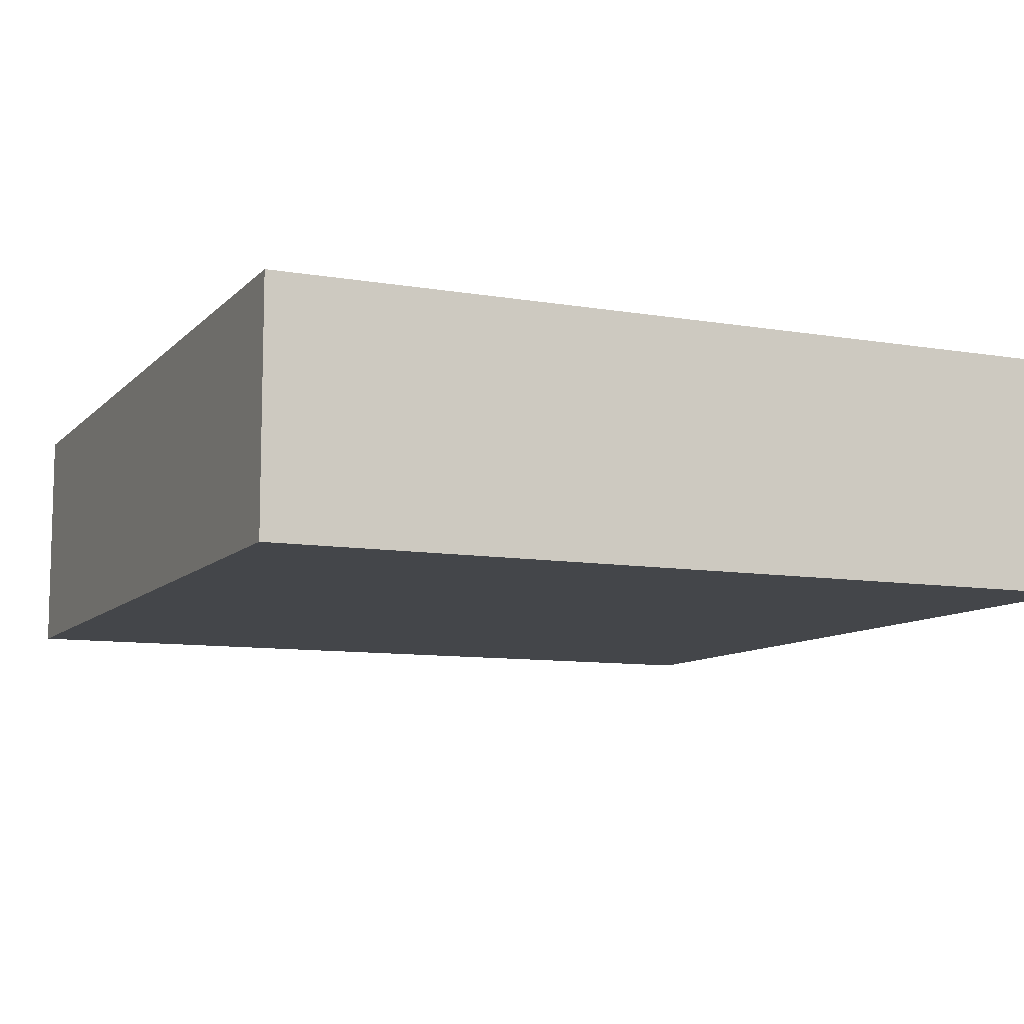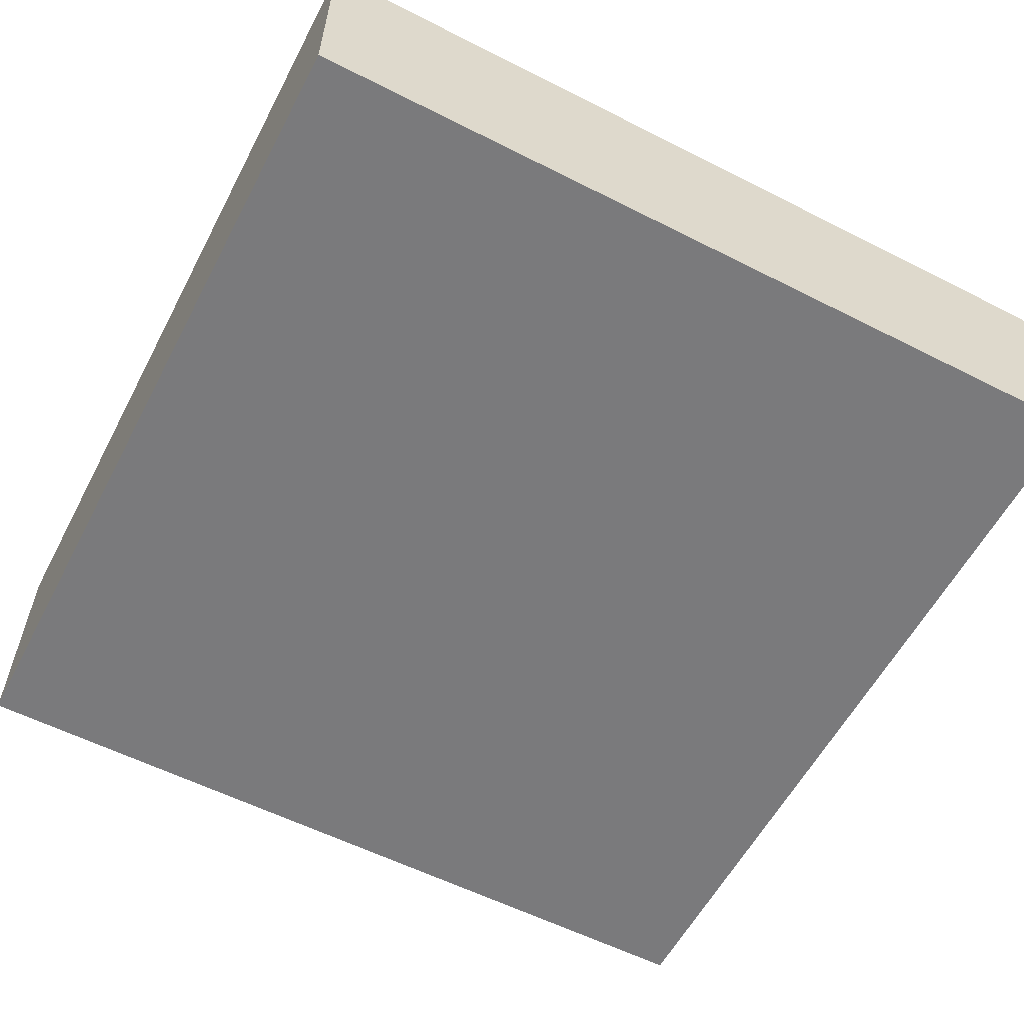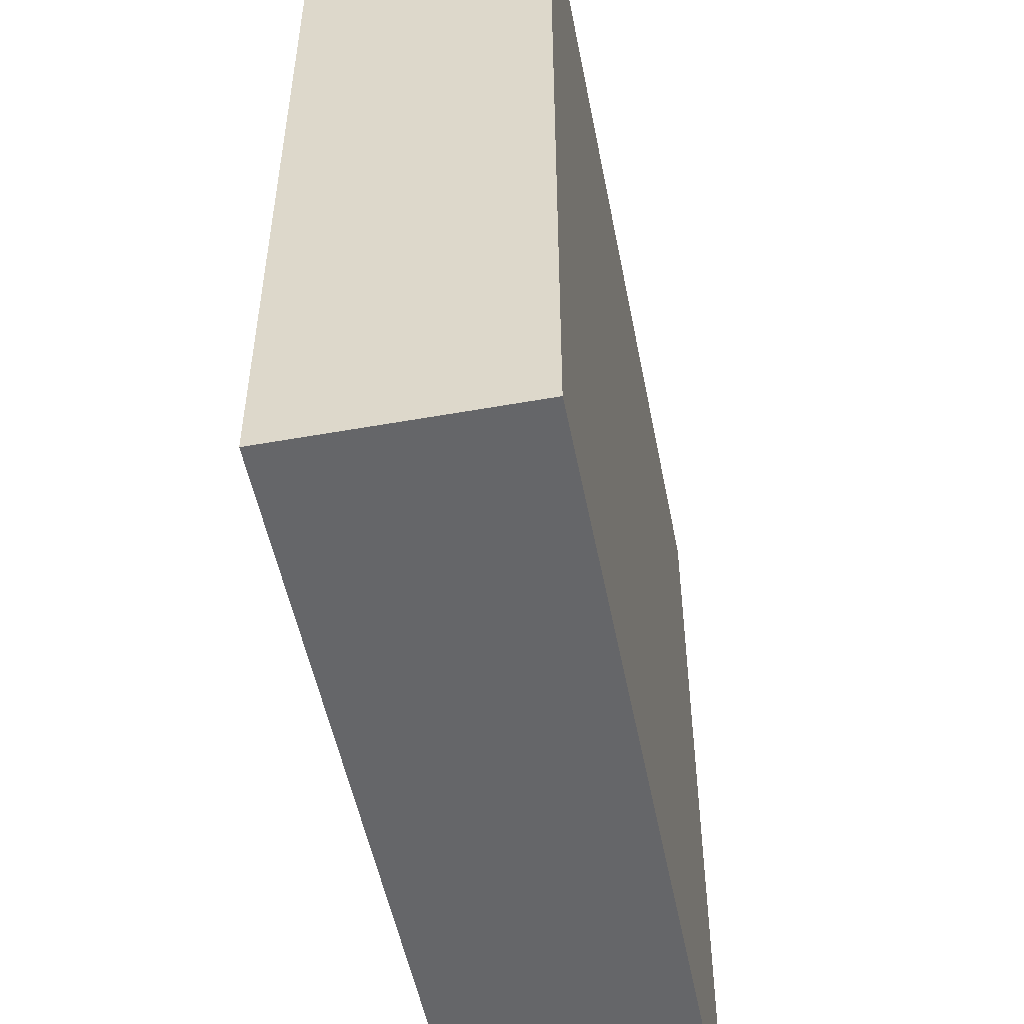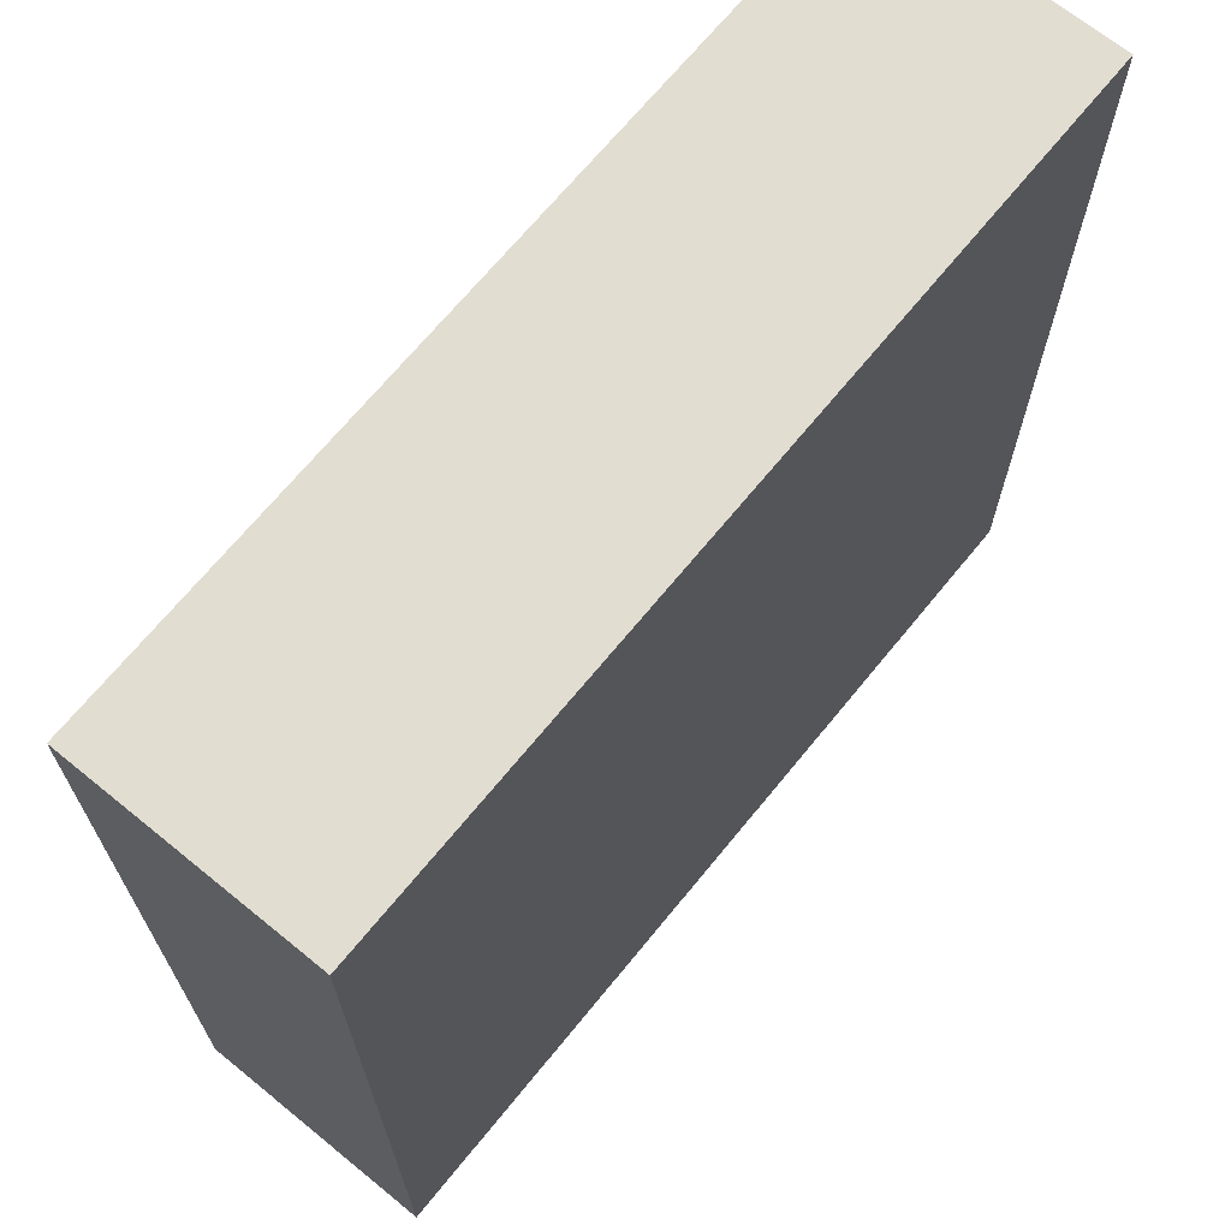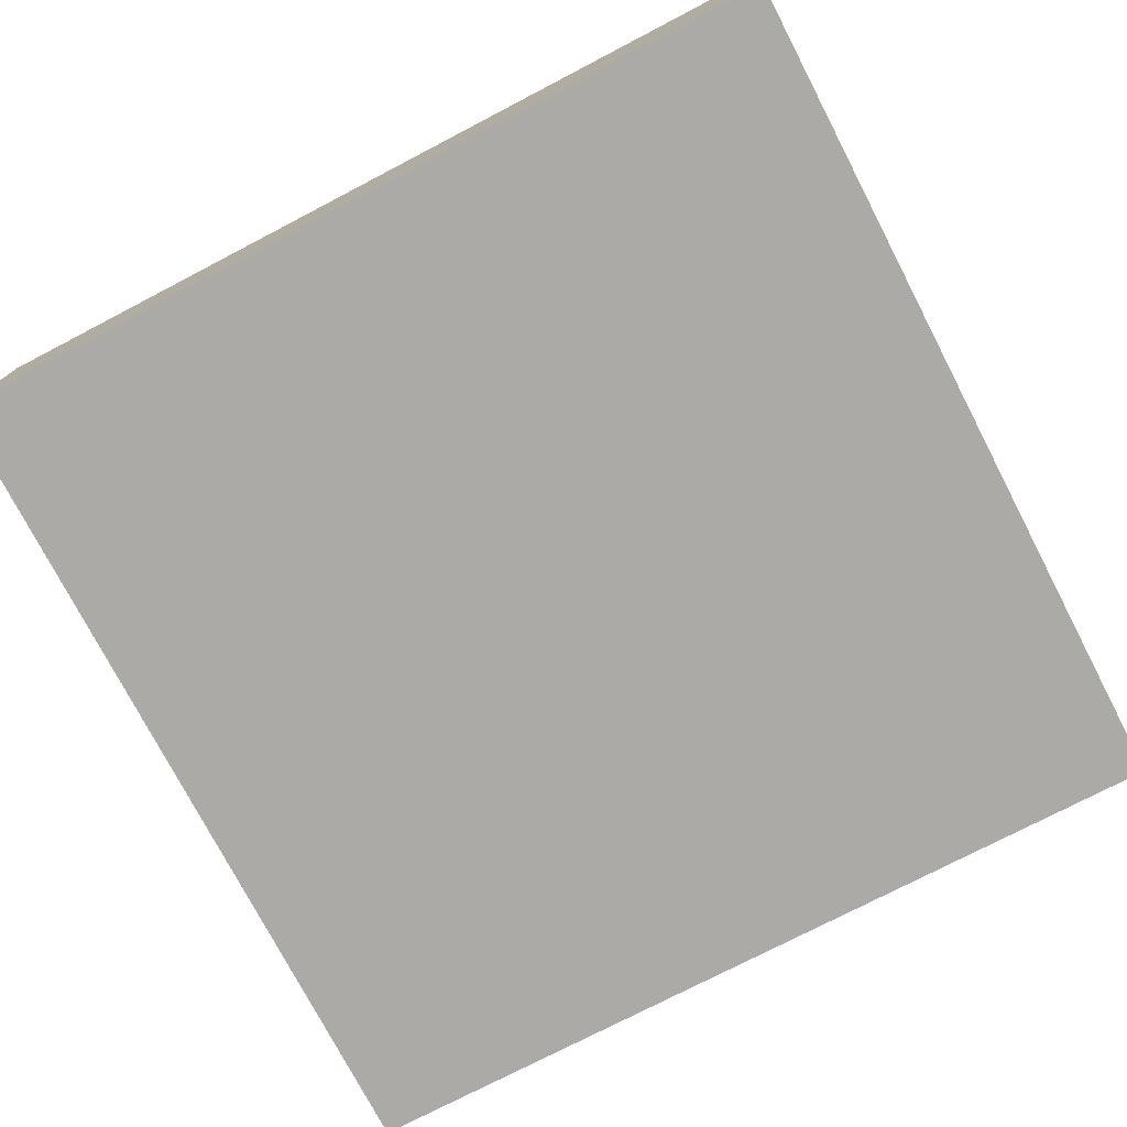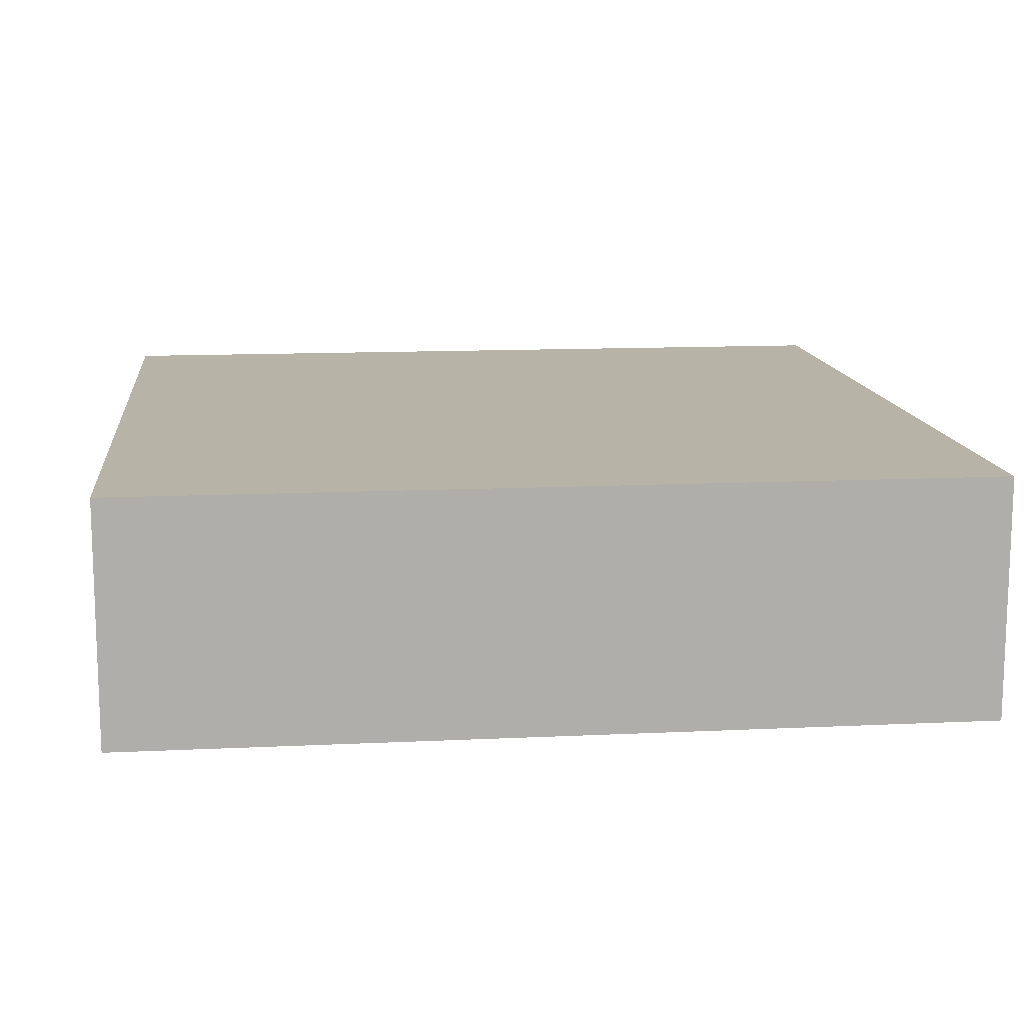
<metadata>
{"format":"obj","ext":"obj","renderer":"f3d","projection":"perspective","resolution":1024,"background":"white","views":[{"elev":-9.5,"azim":155.9,"up":"+Y"},{"elev":-58.2,"azim":-117.6,"up":"+Y"},{"elev":-51.8,"azim":101.0,"up":"+Z"},{"elev":68.6,"azim":129.2,"up":"+Z"},{"elev":-75.9,"azim":-62.5,"up":"+Y"},{"elev":12.8,"azim":-6.3,"up":"+Y"}]}
</metadata>
<code>
o
v -6.9 0 21.1
v -3.7 0 21.1
v -6.9 0.8 21.1
v -3.7 0.8 21.1
v -6.9 0.9 21.1
v -3.7 0.9 21.1
v -6.9 0 24.3
v -3.7 0 24.3
v -6.9 0.8 24.3
v -3.7 0.8 24.3
v -6.9 0.9 24.3
v -3.7 0.9 24.3
v -6.9 0 21.1
v -6.9 0.8 21.1
v -6.9 0.9 21.1
v -6.9 0 24.3
v -6.9 0.8 24.3
v -6.9 0.9 24.3
v -3.7 0 21.1
v -3.7 0.8 21.1
v -3.7 0.9 21.1
v -3.7 0 24.3
v -3.7 0.8 24.3
v -3.7 0.9 24.3
v -6.9 0 21.1
v -6.9 0 24.3
v -3.7 0 21.1
v -3.7 0 24.3
v -6.9 0.9 21.1
v -6.9 0.9 24.3
v -3.7 0.9 21.1
v -3.7 0.9 24.3
f 3 2 1
f 4 2 3
f 5 4 3
f 6 4 5
f 7 8 9
f 9 8 10
f 9 10 11
f 11 10 12
f 16 14 13
f 17 15 14
f 17 14 16
f 18 15 17
f 19 20 22
f 20 21 23
f 22 20 23
f 23 21 24
f 27 26 25
f 28 26 27
f 29 30 31
f 31 30 32

</code>
